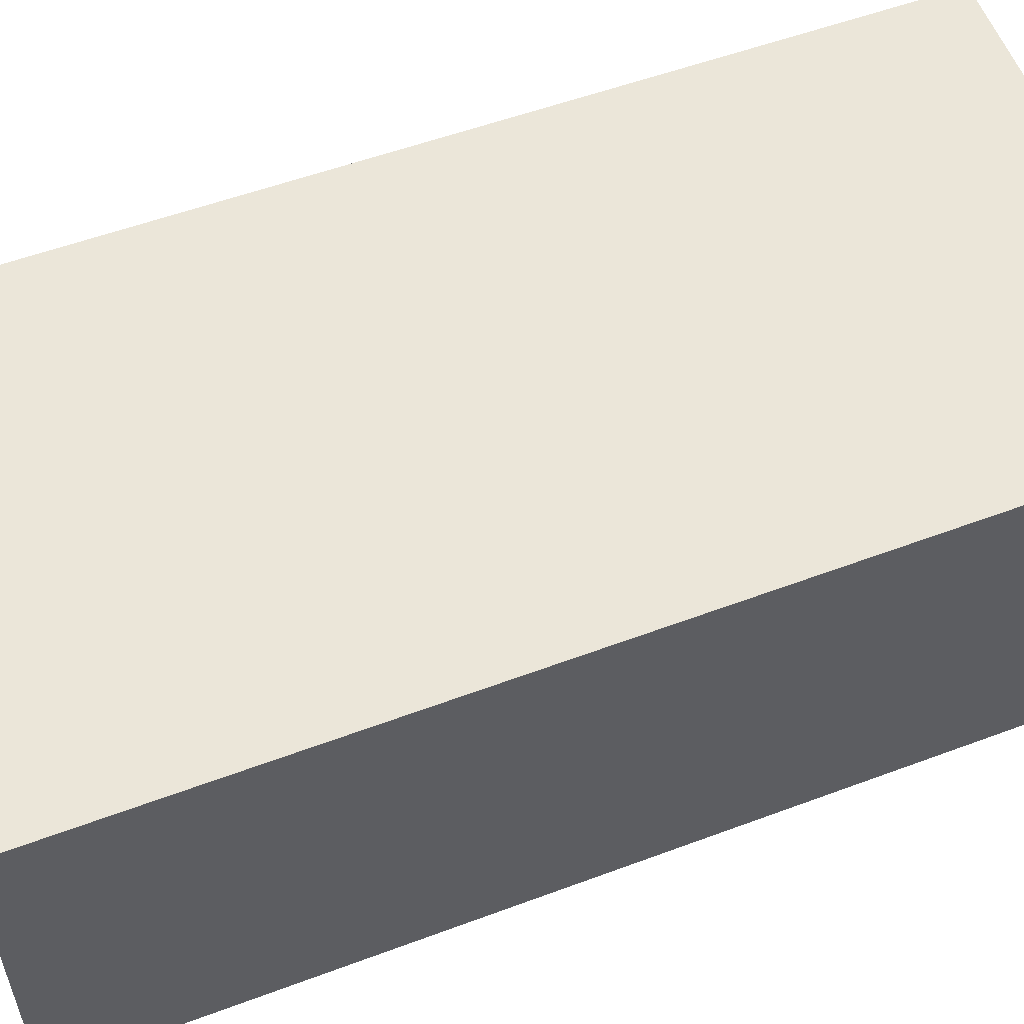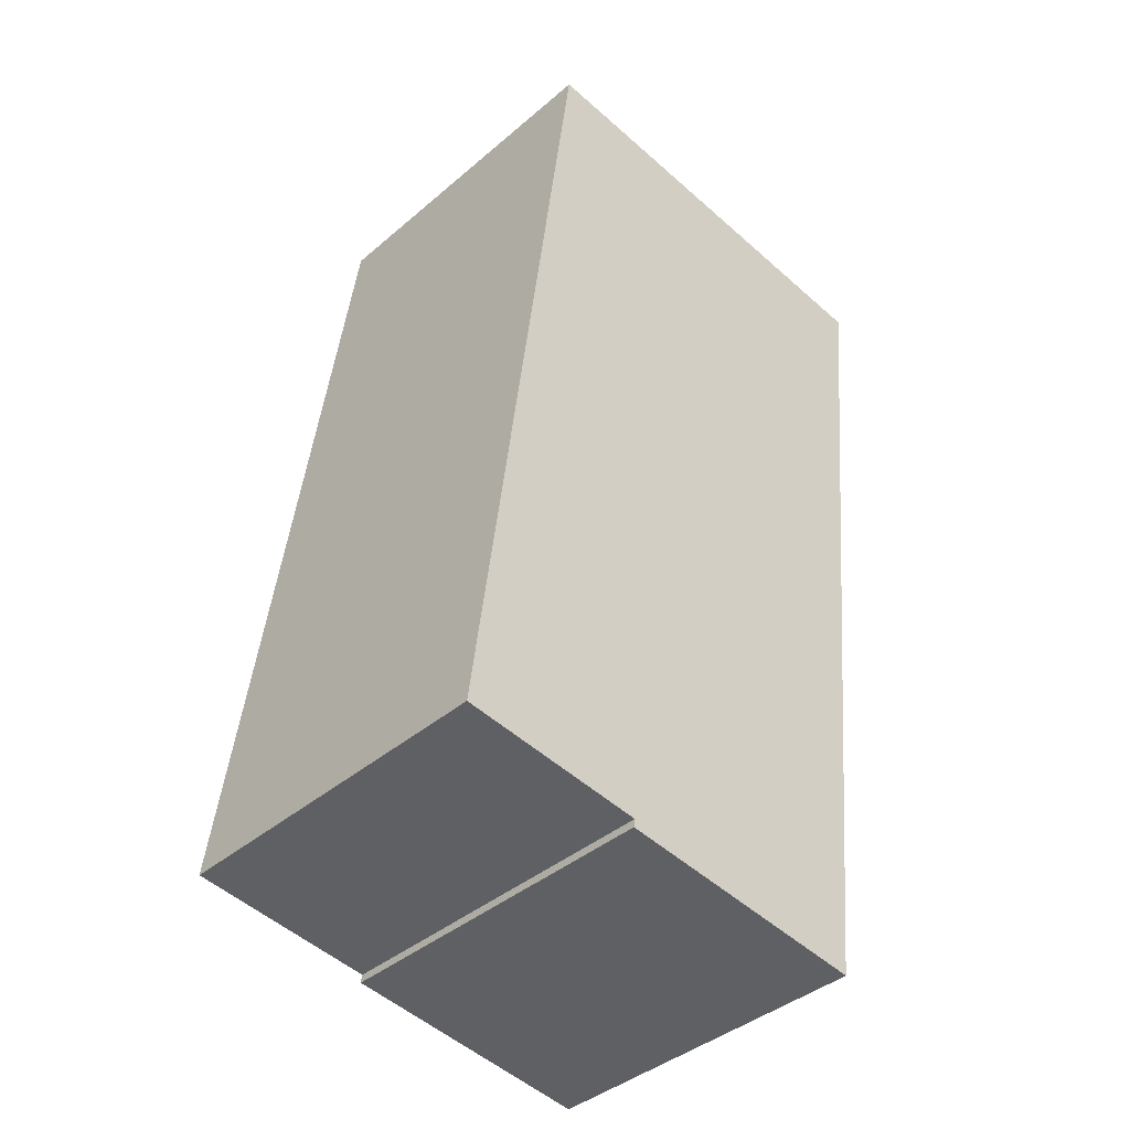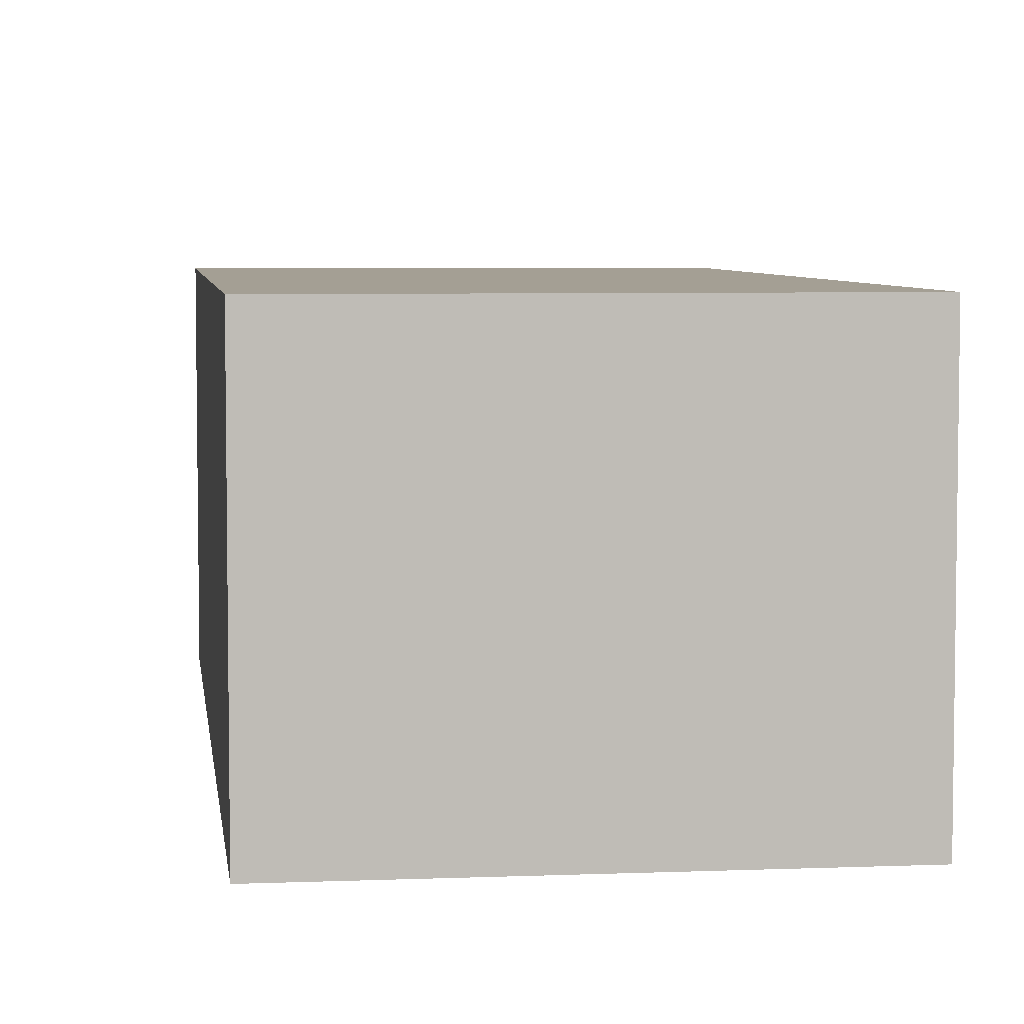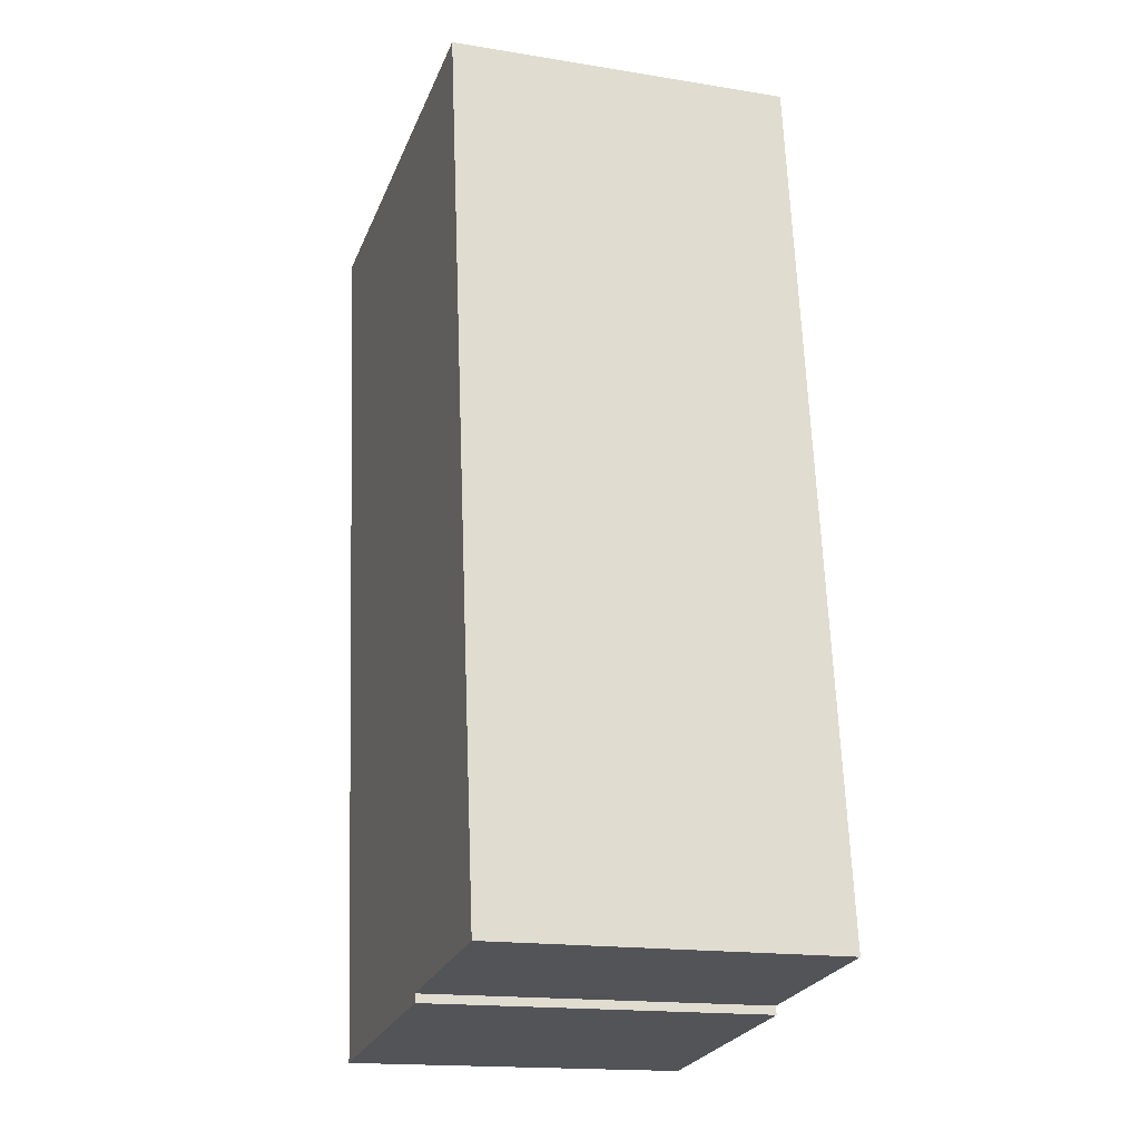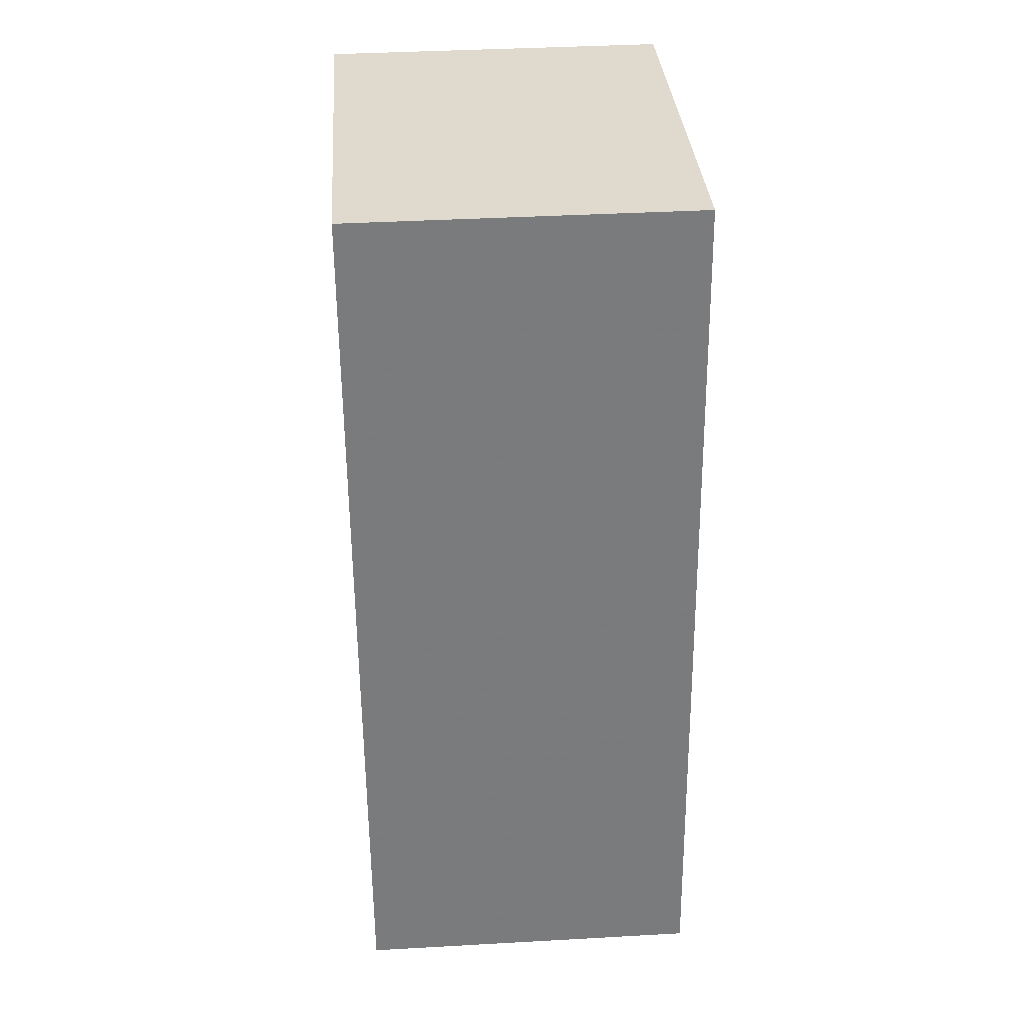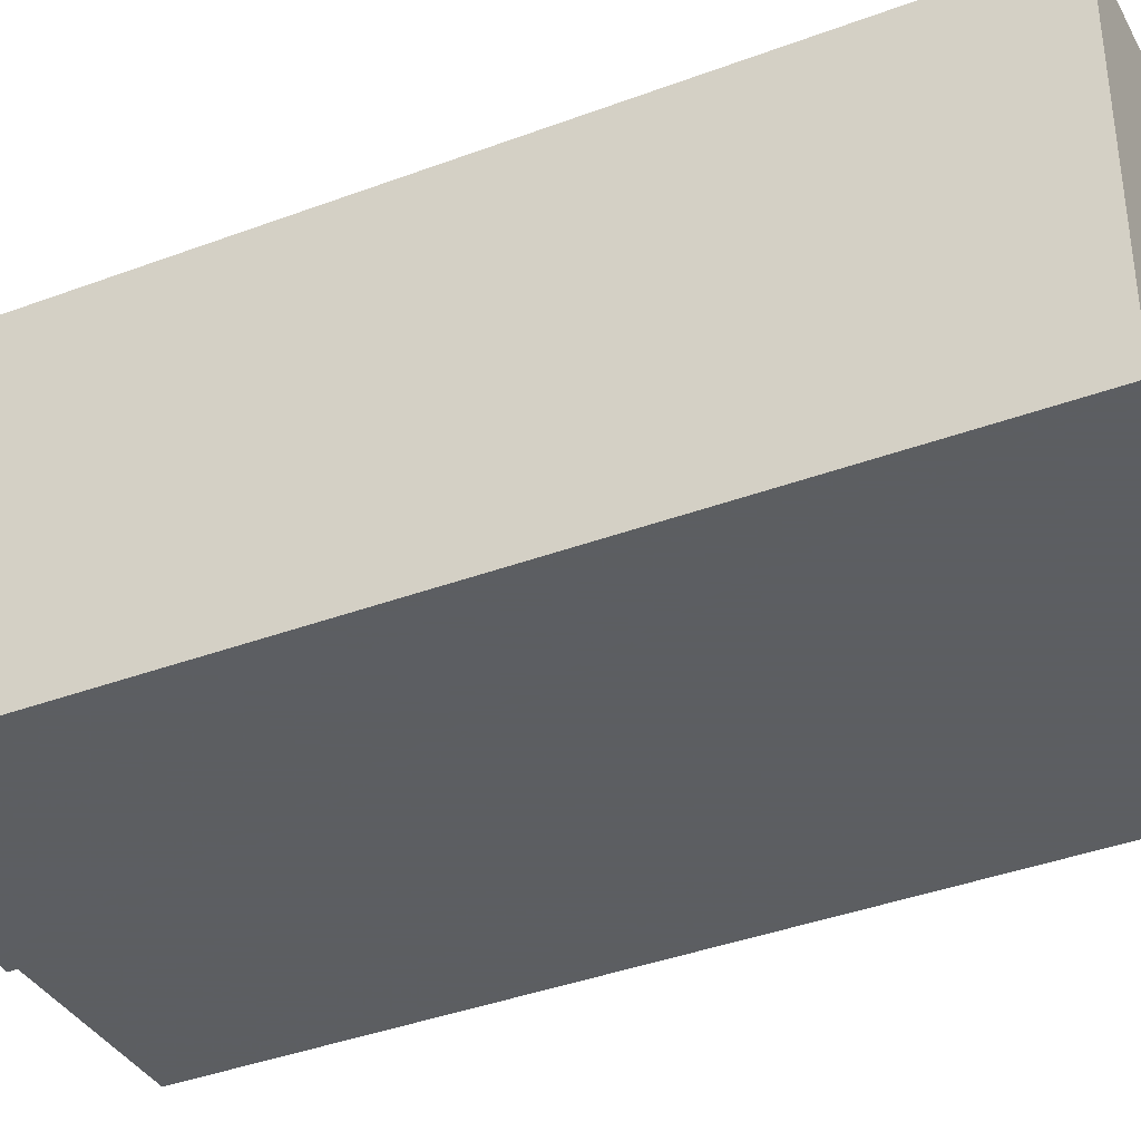
<metadata>
{"format":"obj","ext":"obj","renderer":"f3d","projection":"perspective","resolution":1024,"background":"white","views":[{"elev":57.4,"azim":-117.7,"up":"+Y"},{"elev":-40.7,"azim":136.1,"up":"+Z"},{"elev":5.6,"azim":-13.5,"up":"+Y"},{"elev":-16.9,"azim":71.9,"up":"+Z"},{"elev":39.3,"azim":86.0,"up":"+Z"},{"elev":-37.4,"azim":-70.8,"up":"+Y"}]}
</metadata>
<code>
v -6.101 0.1973 -4.164
v -6.143 0.1973 -4.17
v -6.159 0.1973 -4.024
v -6.101 0.1973 -4.165
v -6.089 0.1973 -4.016
v -6.071 0.1973 -4.16
v -6.159 0.141 -4.024
v -6.143 0.141 -4.17
v -6.101 0.141 -4.164
v -6.101 0.141 -4.165
v -6.089 0.141 -4.016
v -6.071 0.141 -4.16
v -6.159 0.141 -4.024
v -6.089 0.141 -4.016
v -6.089 0.1973 -4.016
v -6.159 0.1973 -4.024
v -6.143 0.141 -4.17
v -6.159 0.141 -4.024
v -6.159 0.1973 -4.024
v -6.143 0.1973 -4.17
v -6.101 0.141 -4.165
v -6.143 0.141 -4.17
v -6.143 0.1973 -4.17
v -6.101 0.1973 -4.165
v -6.101 0.141 -4.164
v -6.101 0.141 -4.165
v -6.101 0.1973 -4.165
v -6.101 0.1973 -4.164
v -6.071 0.141 -4.16
v -6.101 0.141 -4.164
v -6.101 0.1973 -4.164
v -6.071 0.1973 -4.16
v -6.089 0.141 -4.016
v -6.071 0.141 -4.16
v -6.071 0.1973 -4.16
v -6.089 0.1973 -4.016
f 1 2 3
f 1 4 2
f 1 3 5
f 6 1 5
f 7 8 9
f 10 9 8
f 11 7 9
f 12 11 9
f 13 14 15
f 13 15 16
f 17 18 19
f 17 19 20
f 21 22 23
f 21 23 24
f 25 26 27
f 25 27 28
f 29 30 31
f 29 31 32
f 33 34 35
f 33 35 36

</code>
